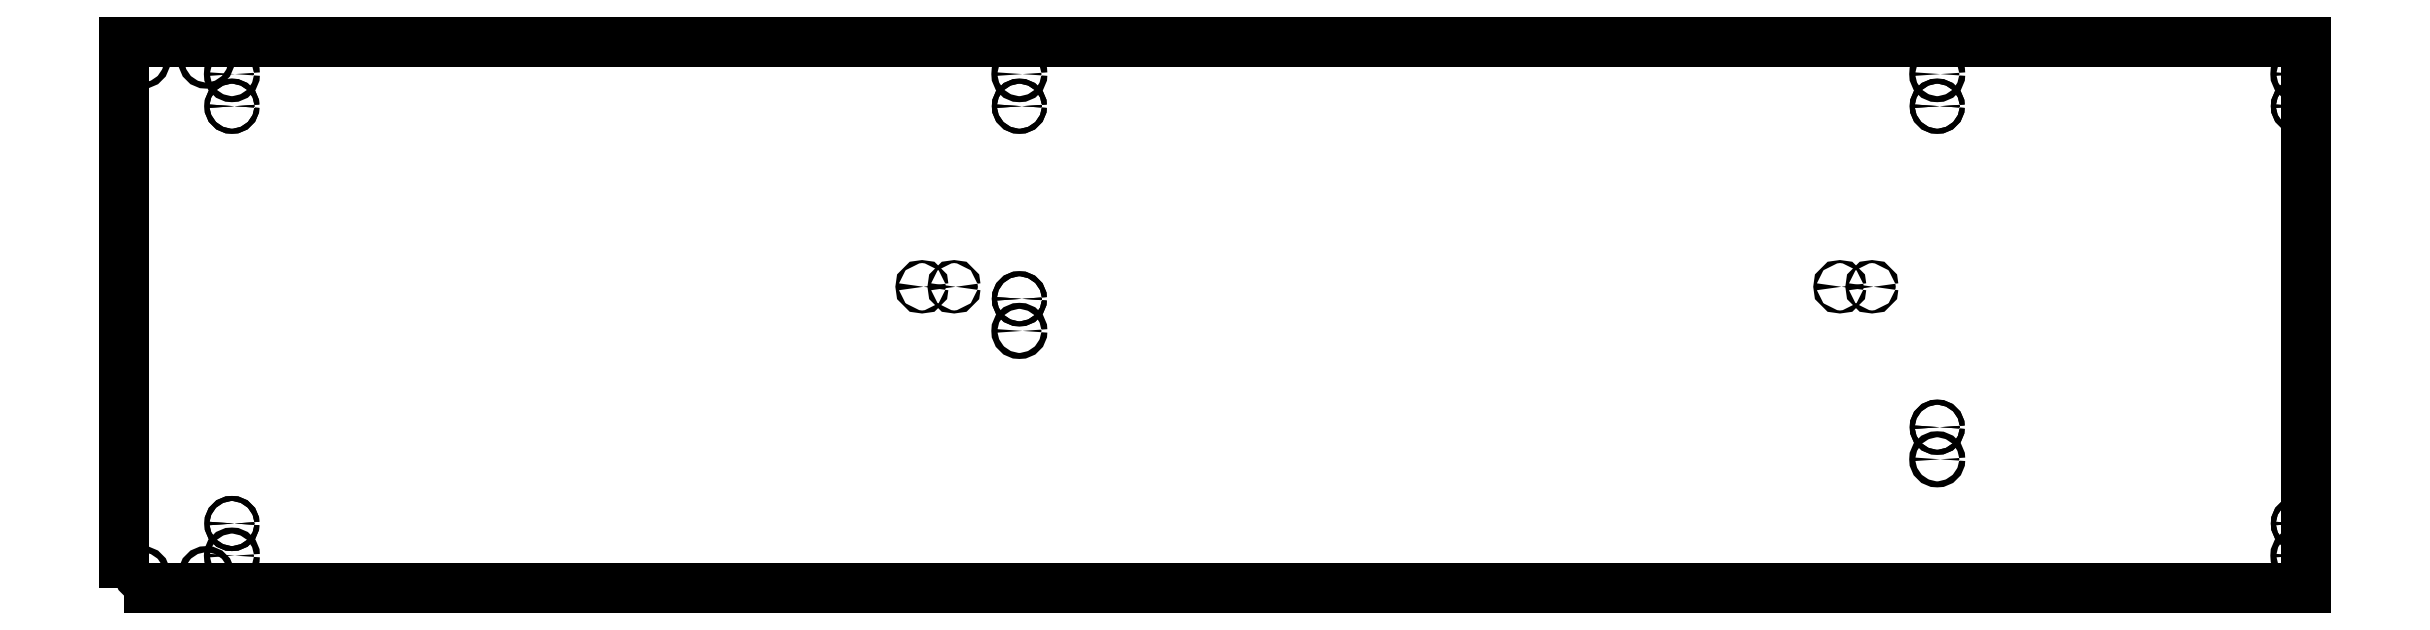
<metadata>
{"format":"dxf","ext":"dxf","renderer":"ezdxf+matplotlib","layout":"modelspace","background":"white","min_lineweight":24,"dpi":150}
</metadata>
<code>
0
SECTION
2
ENTITIES
0
POLYLINE
8
PANEL15K00
66
     1
10
0
20
0
30
0
70
     1
0
VERTEX
8
PANEL15K00
10
0
20
0
30
0
0
VERTEX
8
PANEL15K00
10
2175
20
0
30
0
0
VERTEX
8
PANEL15K00
10
2175
20
544
30
0
0
VERTEX
8
PANEL15K00
10
0
20
544
30
0
0
SEQEND
8
PANEL15K00
0
CIRCLE
8
VERTICA12K00
10
18
20
525.5
30
0
40
3
0
CIRCLE
8
VERTICA12K00
10
18
20
13.5
30
0
40
3
0
CIRCLE
8
VERTICA12K00
10
82
20
525.5
30
0
40
3
0
CIRCLE
8
VERTICA12K00
10
82
20
13.5
30
0
40
3
0
CIRCLE
8
VERTICA12K00
10
107.5
20
512
30
0
40
3
0
CIRCLE
8
VERTICA6K50
10
107.5
20
480
30
0
40
2.5
0
CIRCLE
8
LATOE10K50
10
107.5
20
480
30
0
40
2.5
0
CIRCLE
8
VERTICA6K50
10
107.5
20
64
30
0
40
2.5
0
CIRCLE
8
LATOE10K50
10
107.5
20
64
30
0
40
2.5
0
CIRCLE
8
VERTICA12K00
10
107.5
20
32
30
0
40
3
0
CIRCLE
8
VERTICA3K00
10
795.5
20
300
30
0
40
1.5
0
CIRCLE
8
VERTICA3K00
10
827.5
20
300
30
0
40
1.5
0
CIRCLE
8
VERTICA12K00
10
892.5
20
512
30
0
40
3
0
CIRCLE
8
VERTICA6K50
10
892.5
20
480
30
0
40
2.5
0
CIRCLE
8
LATOE10K50
10
892.5
20
480
30
0
40
2.5
0
CIRCLE
8
VERTICA6K50
10
892.5
20
288
30
0
40
2.5
0
CIRCLE
8
LATOE10K50
10
892.5
20
288
30
0
40
2.5
0
CIRCLE
8
VERTICA12K00
10
892.5
20
256
30
0
40
3
0
CIRCLE
8
VERTICA3K00
10
1710
20
300
30
0
40
1.5
0
CIRCLE
8
VERTICA3K00
10
1742
20
300
30
0
40
1.5
0
CIRCLE
8
VERTICA12K00
10
1808
20
512
30
0
40
3
0
CIRCLE
8
VERTICA6K50
10
1808
20
480
30
0
40
2.5
0
CIRCLE
8
LATOE10K50
10
1808
20
480
30
0
40
2.5
0
CIRCLE
8
VERTICA6K50
10
1808
20
160
30
0
40
2.5
0
CIRCLE
8
LATOE10K50
10
1808
20
160
30
0
40
2.5
0
CIRCLE
8
VERTICA12K00
10
1808
20
128
30
0
40
3
0
CIRCLE
8
VERTICA12K00
10
2168
20
512
30
0
40
3
0
CIRCLE
8
VERTICA6K50
10
2168
20
480
30
0
40
2.5
0
CIRCLE
8
LATOE10K50
10
2168
20
480
30
0
40
2.5
0
CIRCLE
8
VERTICA6K50
10
2168
20
64
30
0
40
2.5
0
CIRCLE
8
LATOE10K50
10
2168
20
64
30
0
40
2.5
0
CIRCLE
8
VERTICA12K00
10
2168
20
32
30
0
40
3
0
ENDSEC
0
EOF

</code>
